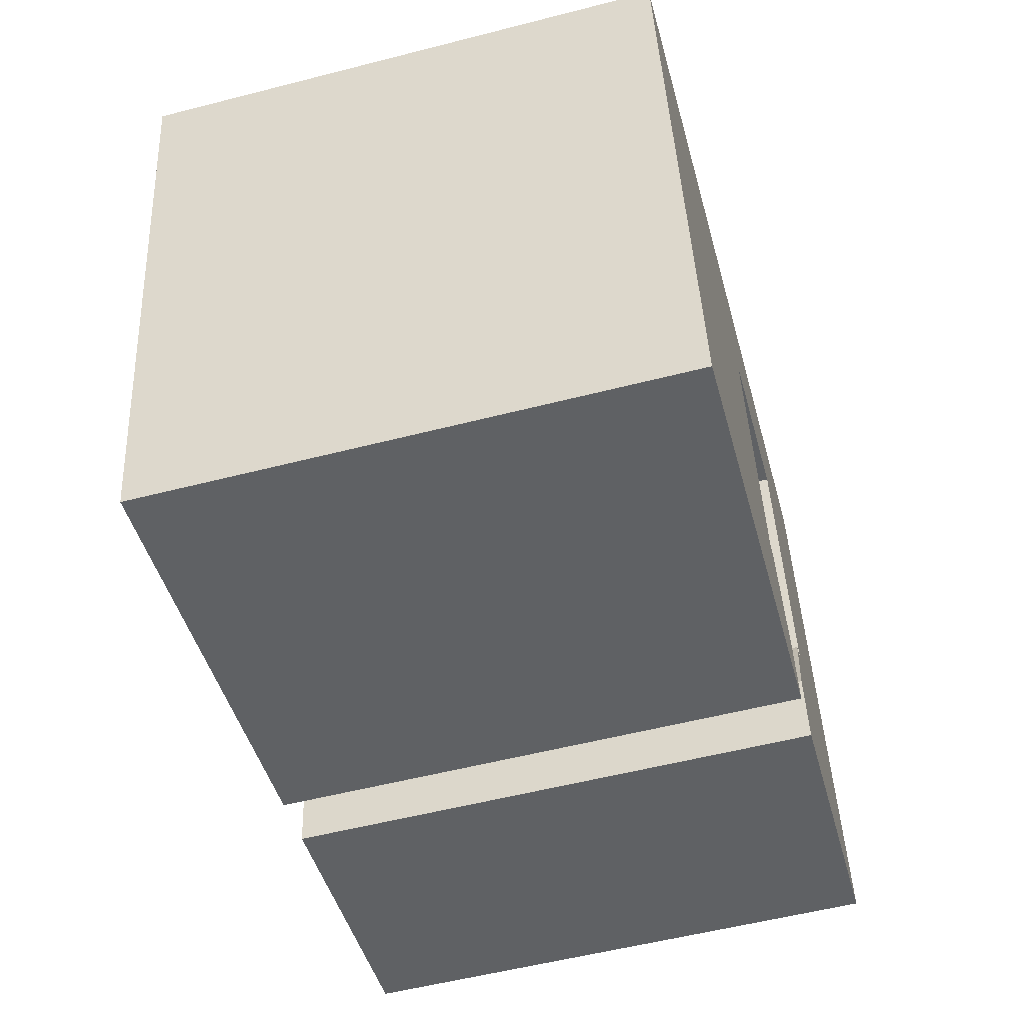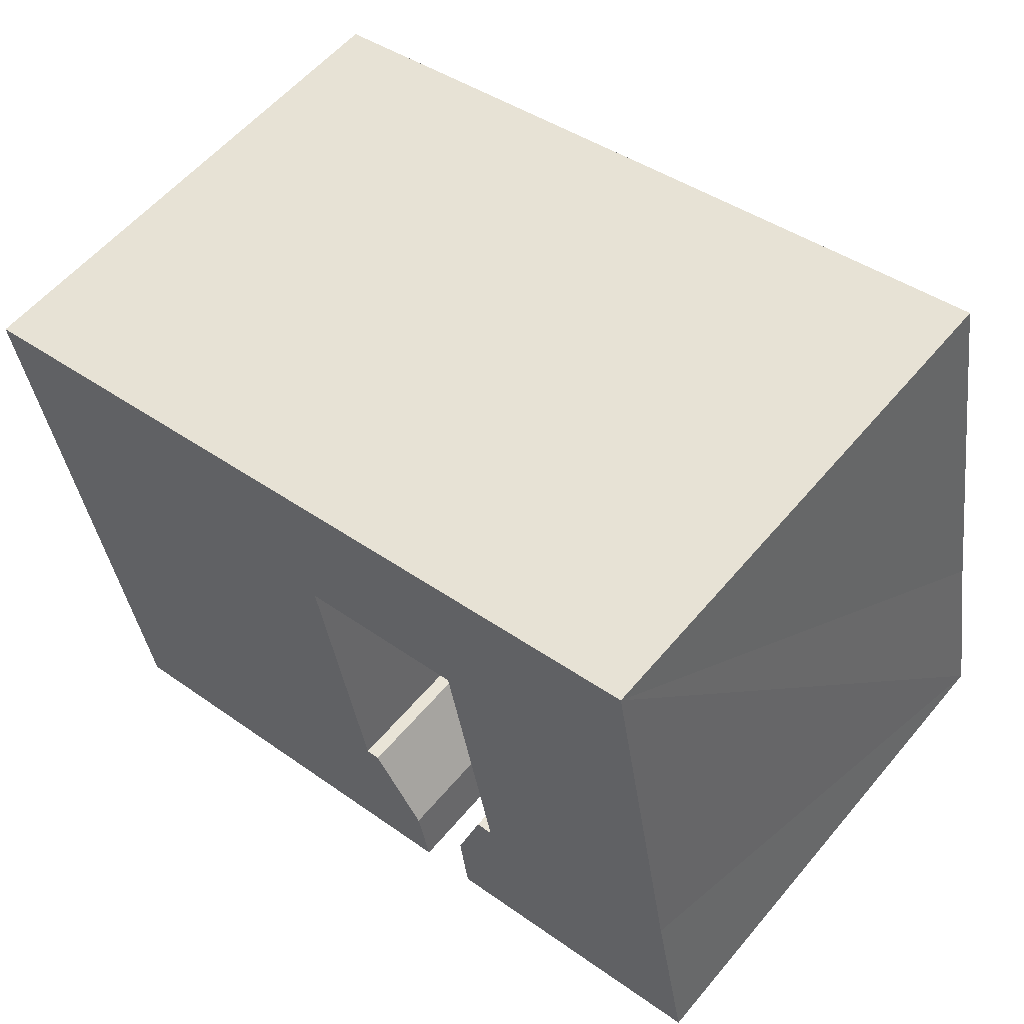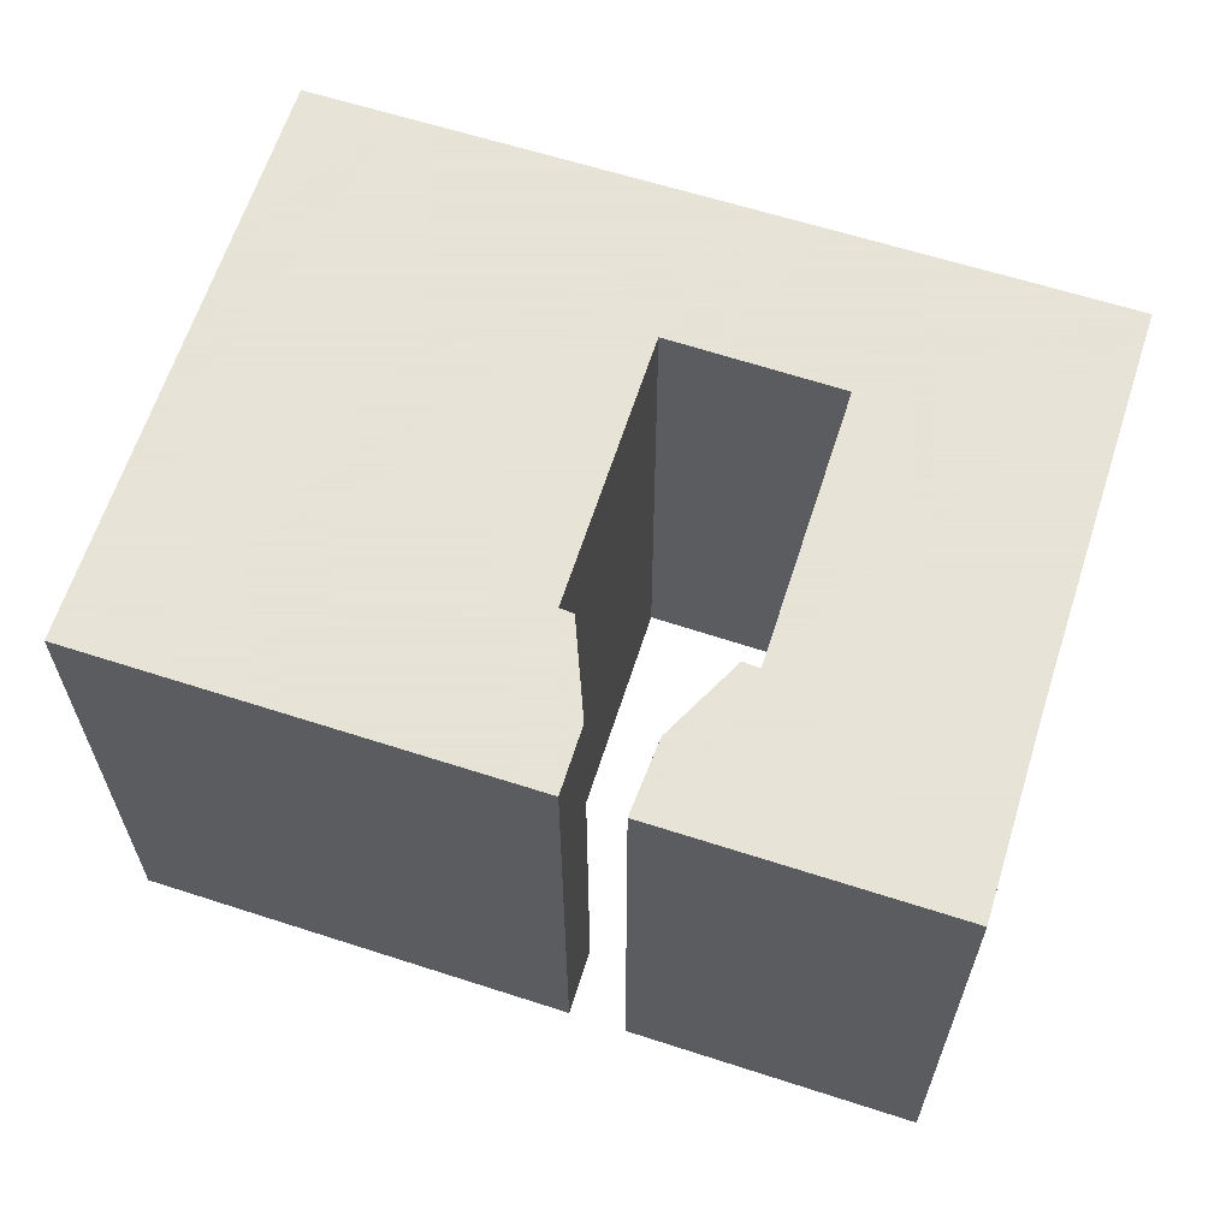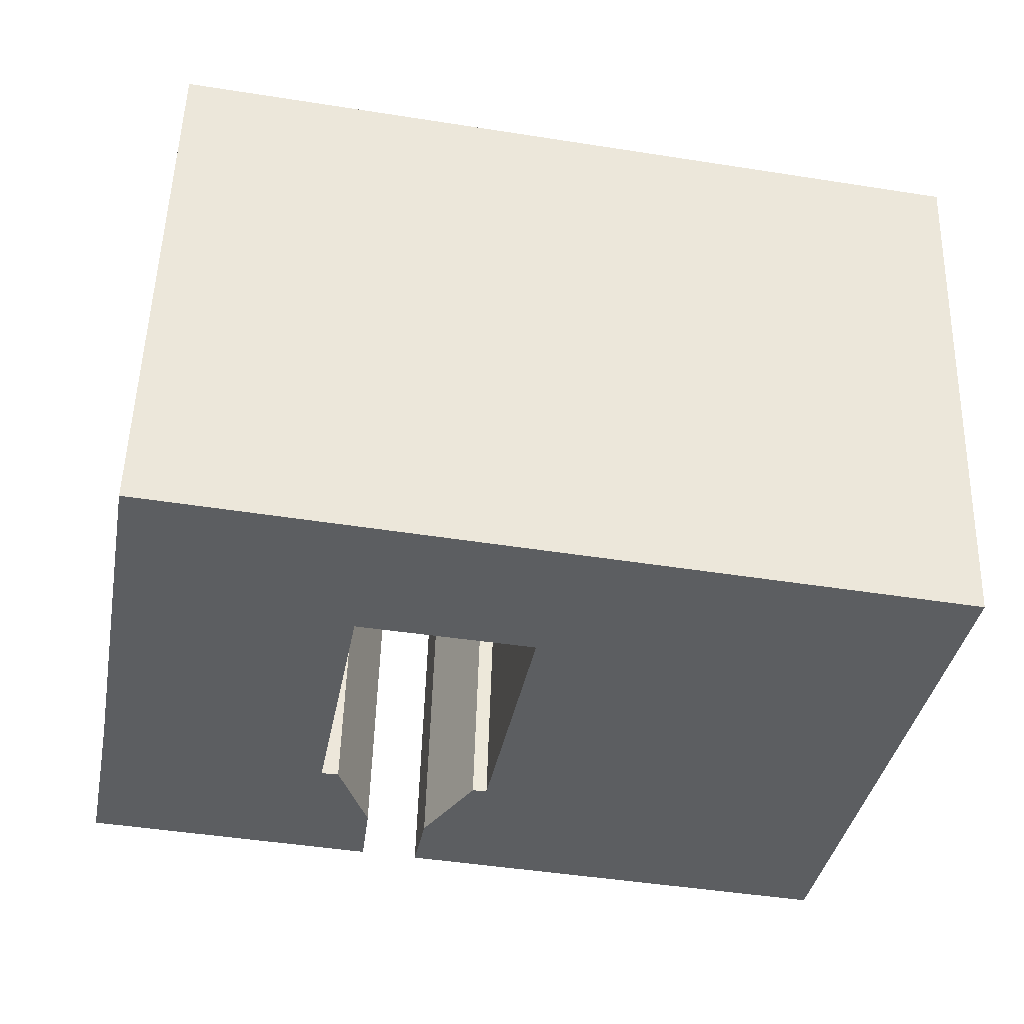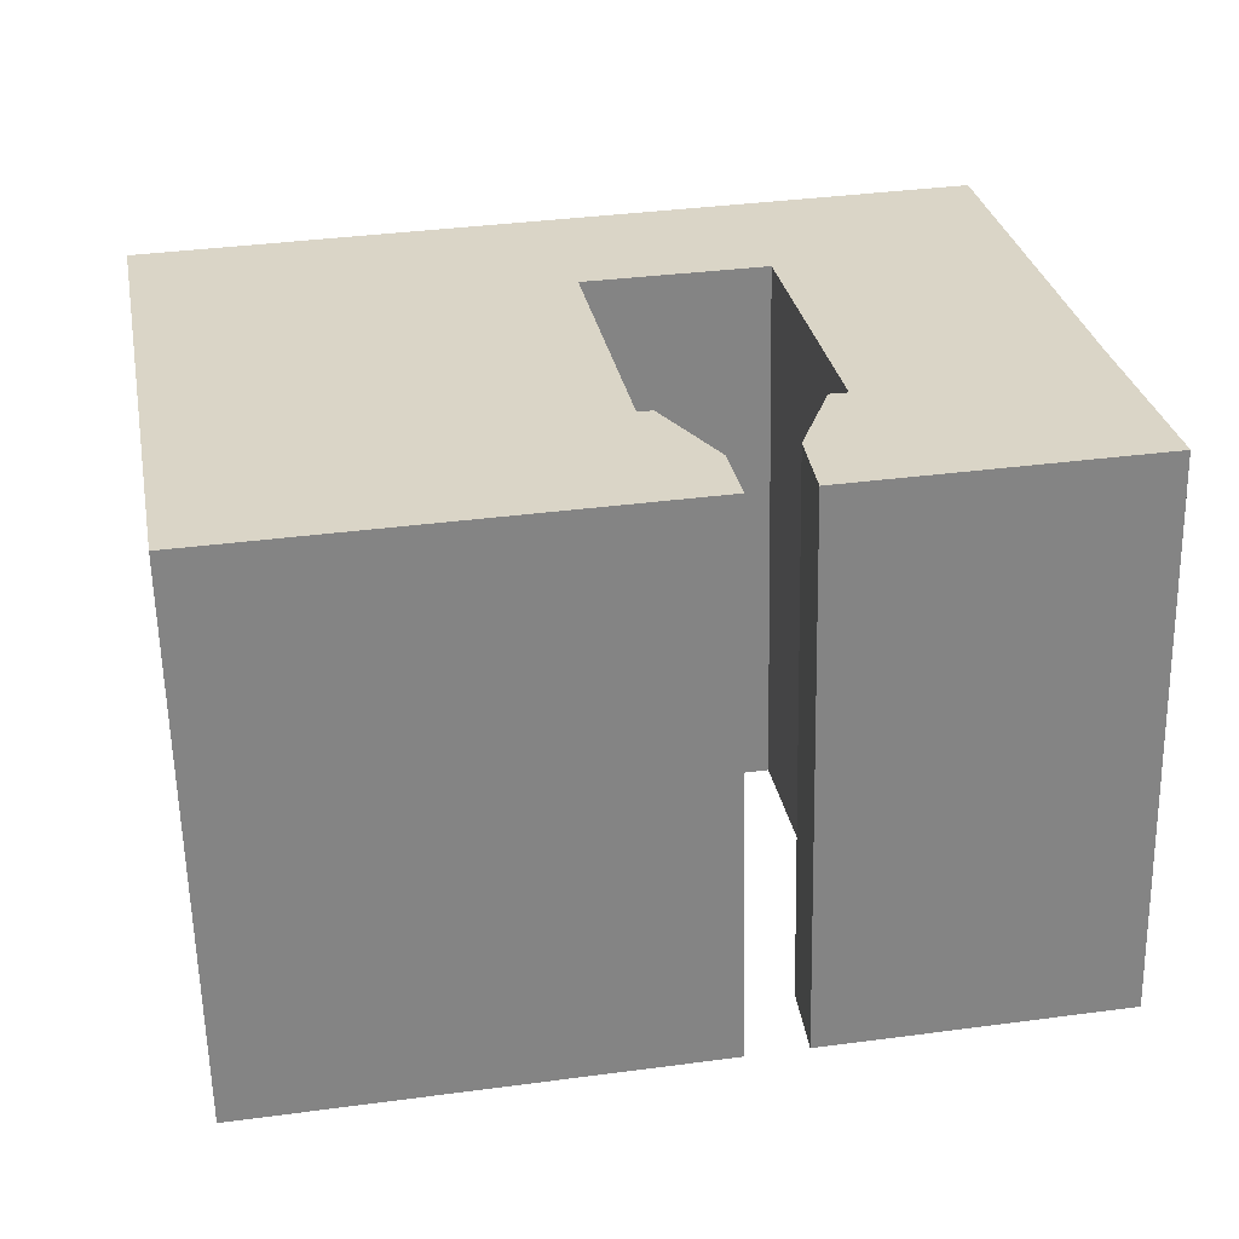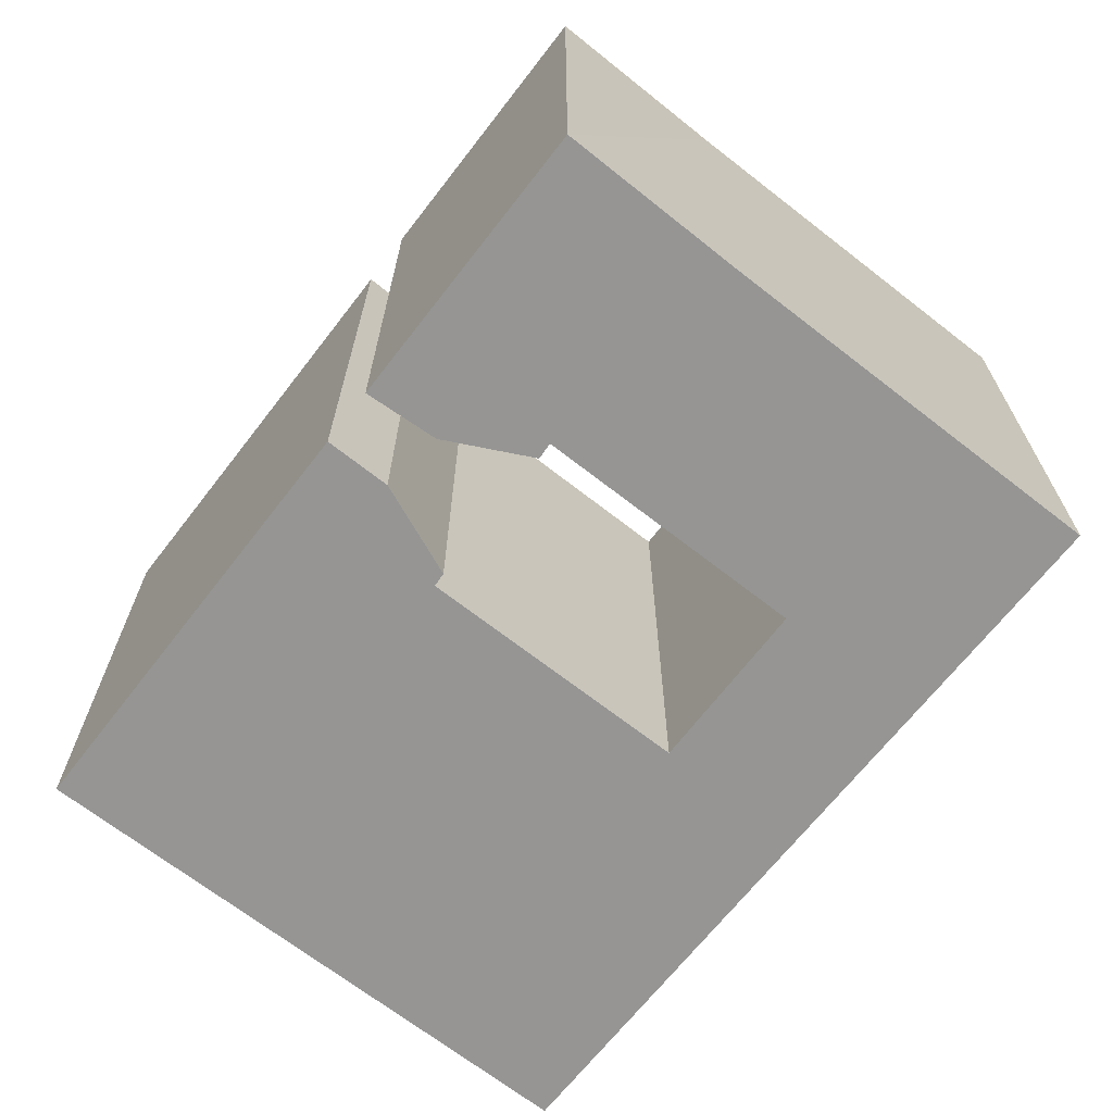
<metadata>
{"format":"obj","ext":"obj","renderer":"f3d","projection":"perspective","resolution":1024,"background":"white","views":[{"elev":-55.7,"azim":105.1,"up":"+Z"},{"elev":57.2,"azim":-140.5,"up":"+Z"},{"elev":62.8,"azim":-152.0,"up":"+Y"},{"elev":52.7,"azim":1.7,"up":"+Z"},{"elev":-60.7,"azim":-178.8,"up":"+Z"},{"elev":-67.6,"azim":-117.9,"up":"+Y"}]}
</metadata>
<code>
v  16.69 19.77 19.45
v  17.64 19.77 13.42
v  14.59 19.77 19.82
v  15.64 19.77 13.75
v  3.941 19.77 21.71
v  13.55 19.77 14.1
v  11.25 19.77 14.47
v  11.24 19.77 14.44
v  9.413 19.77 4.35
v  10.69 19.77 -1.851
v  10.66 19.77 -1.845
v  1.351 19.77 7.096
v  0 19.77 1.211e-15
v  2.913 19.77 15.91
v  11.03 19.77 0.933
v  10.77 19.77 -1.247
v  10.05 19.77 4.274
v  32.99 19.77 16.57
v  31.93 19.77 10.78
v  29.38 19.77 17.21
v  31.63 19.77 9.181
v  30.07 19.77 0.697
v  29.01 19.77 -5.021
v  17.62 19.77 13.31
v  15.79 19.77 3.28
v  12.8 19.77 -2.216
v  15.26 19.77 3.339
v  13.26 19.77 0.228
v  10.05 -2.617e-16 4.274
v  11.03 -5.713e-17 0.933
v  10.69 1.133e-16 -1.851
v  10.77 7.636e-17 -1.247
v  32.99 -1.015e-15 16.57
v  29.01 3.074e-16 -5.021
v  31.63 -5.622e-16 9.181
v  31.93 -6.601e-16 10.78
v  30.07 -4.268e-17 0.697
v  11.25 -8.863e-16 14.47
v  9.413 -2.664e-16 4.35
v  11.24 -8.841e-16 14.44
v  0 0 0
v  10.66 1.13e-16 -1.845
v  12.8 1.357e-16 -2.216
v  17.64 -8.218e-16 13.42
v  13.55 -8.631e-16 14.1
v  15.64 -8.42e-16 13.75
v  1.351 -4.345e-16 7.096
v  3.941 -1.329e-15 21.71
v  2.913 -9.741e-16 15.91
v  13.26 -1.396e-17 0.228
v  15.79 -2.008e-16 3.28
v  17.62 -8.149e-16 13.31
v  14.59 -1.214e-15 19.82
v  16.69 -1.191e-15 19.45
v  29.38 -1.054e-15 17.21
v  15.26 -2.045e-16 3.339
g defaultobject
f 1 2 3
f 4 3 2
f 5 3 4
f 6 5 4
f 7 5 6
f 8 5 7
f 9 5 8
f 10 5 9
f 11 5 10
f 12 5 11
f 13 12 11
f 14 5 12
f 15 16 17
f 9 17 16
f 10 9 16
f 18 19 20
f 21 20 19
f 22 20 21
f 1 20 22
f 23 1 22
f 2 1 23
f 24 2 23
f 25 24 23
f 26 25 23
f 27 25 26
f 28 27 26
f 29 15 17
f 15 29 30
f 30 16 15
f 16 30 10
f 10 30 31
f 31 30 32
f 33 19 18
f 19 33 21
f 21 33 22
f 22 33 23
f 23 33 34
f 34 33 35
f 35 33 36
f 34 35 37
f 38 8 7
f 8 38 9
f 9 38 39
f 39 38 40
f 31 11 10
f 11 31 13
f 13 31 41
f 41 31 42
f 34 26 23
f 26 34 43
f 44 4 2
f 4 44 6
f 6 44 7
f 7 44 45
f 7 45 38
f 45 44 46
f 41 12 13
f 12 41 14
f 14 41 5
f 5 41 47
f 5 47 48
f 48 47 49
f 43 28 26
f 28 43 50
f 51 24 25
f 24 51 2
f 2 51 44
f 44 51 52
f 48 3 5
f 3 48 1
f 1 48 20
f 20 48 18
f 18 48 33
f 33 48 53
f 33 53 54
f 33 54 55
f 56 25 27
f 25 56 51
f 39 17 9
f 17 39 29
f 50 27 28
f 27 50 56
f 30 29 32
f 39 32 29
f 54 53 44
f 46 44 53
f 48 46 53
f 45 46 48
f 38 45 48
f 40 38 48
f 39 40 48
f 32 39 48
f 31 32 48
f 49 31 48
f 42 31 49
f 47 42 49
f 41 42 47
f 33 55 36
f 35 36 55
f 54 35 55
f 37 35 54
f 34 37 54
f 44 34 54
f 52 34 44
f 51 34 52
f 43 34 51
f 56 43 51
f 50 43 56

</code>
